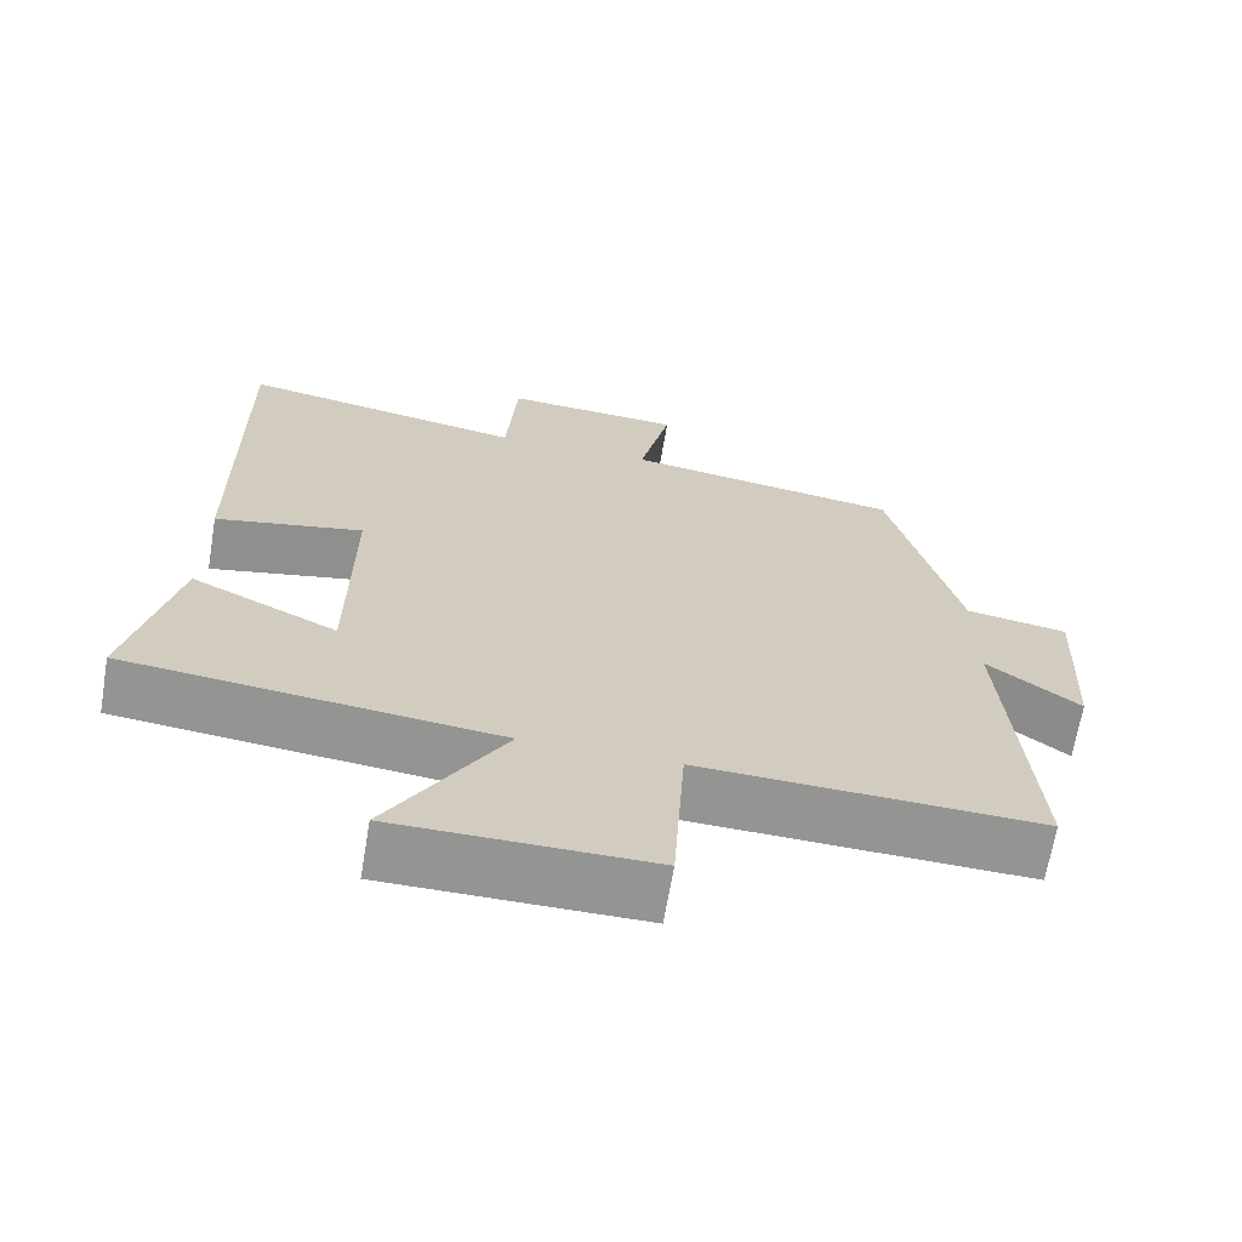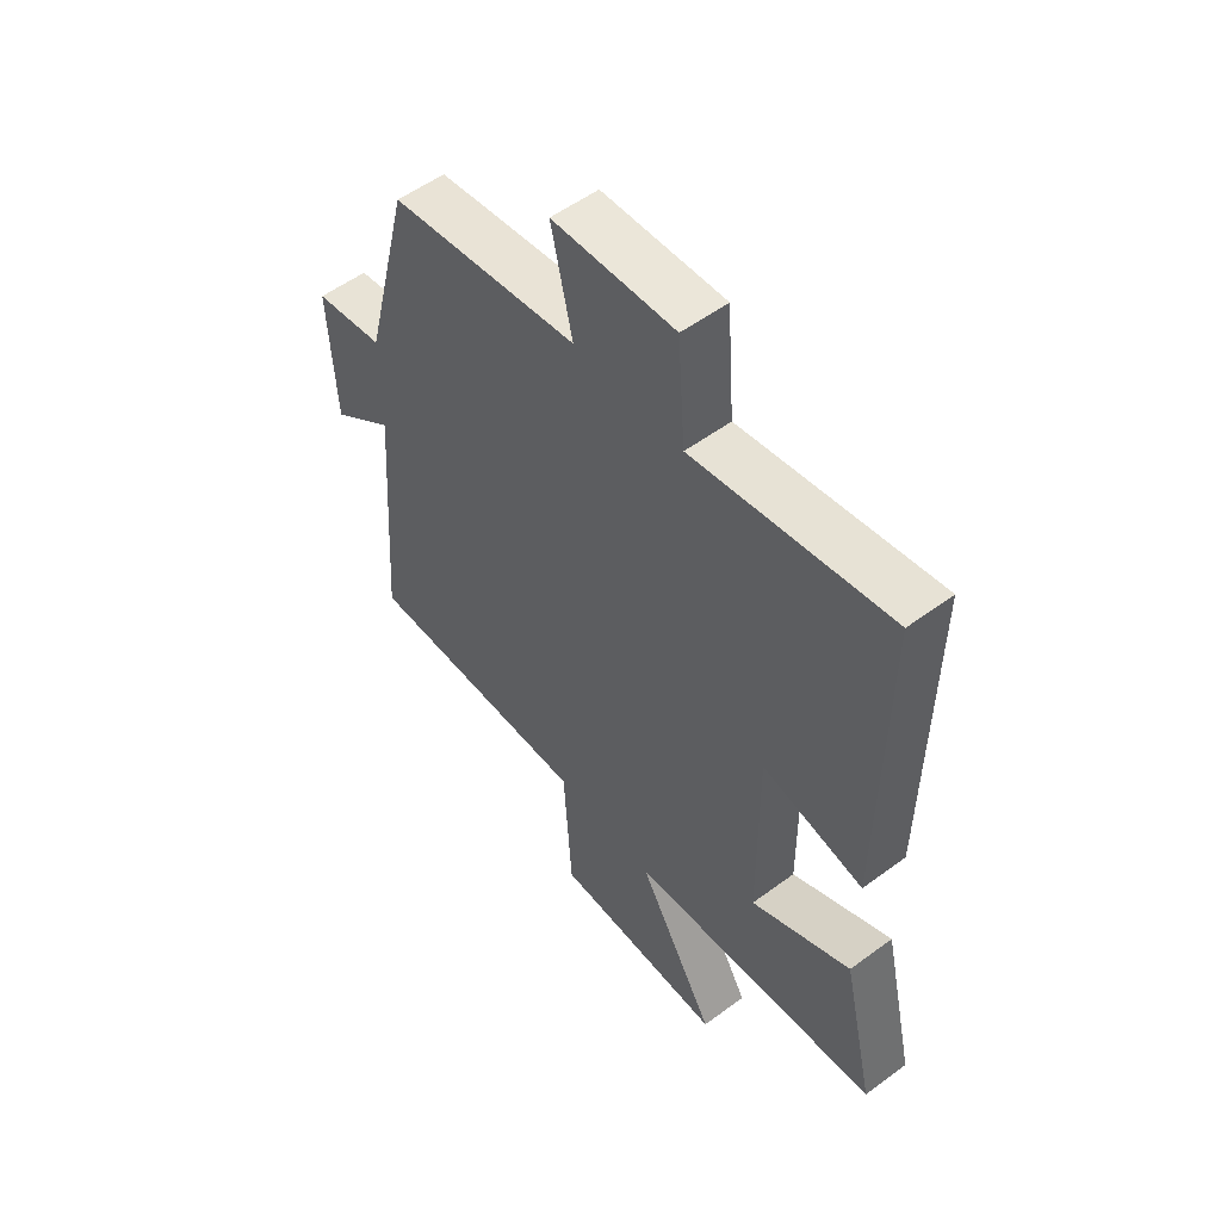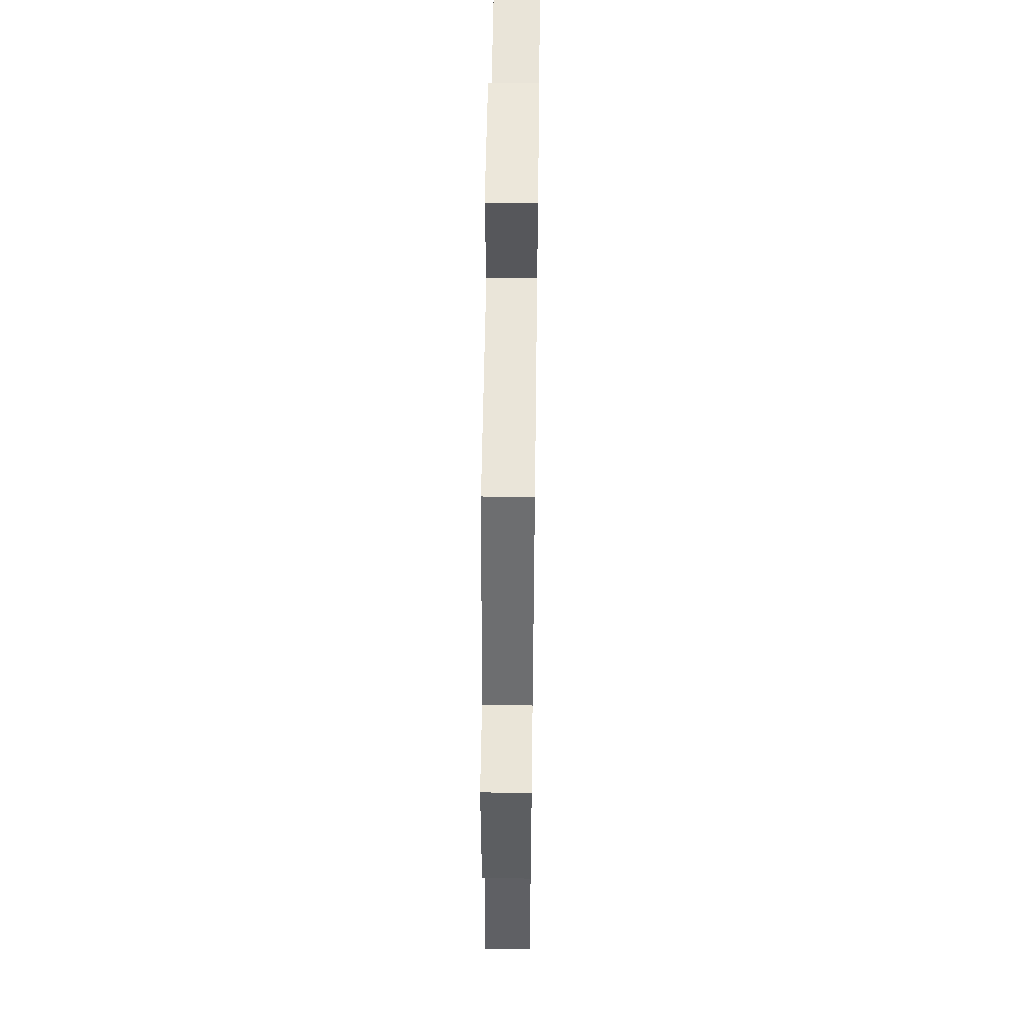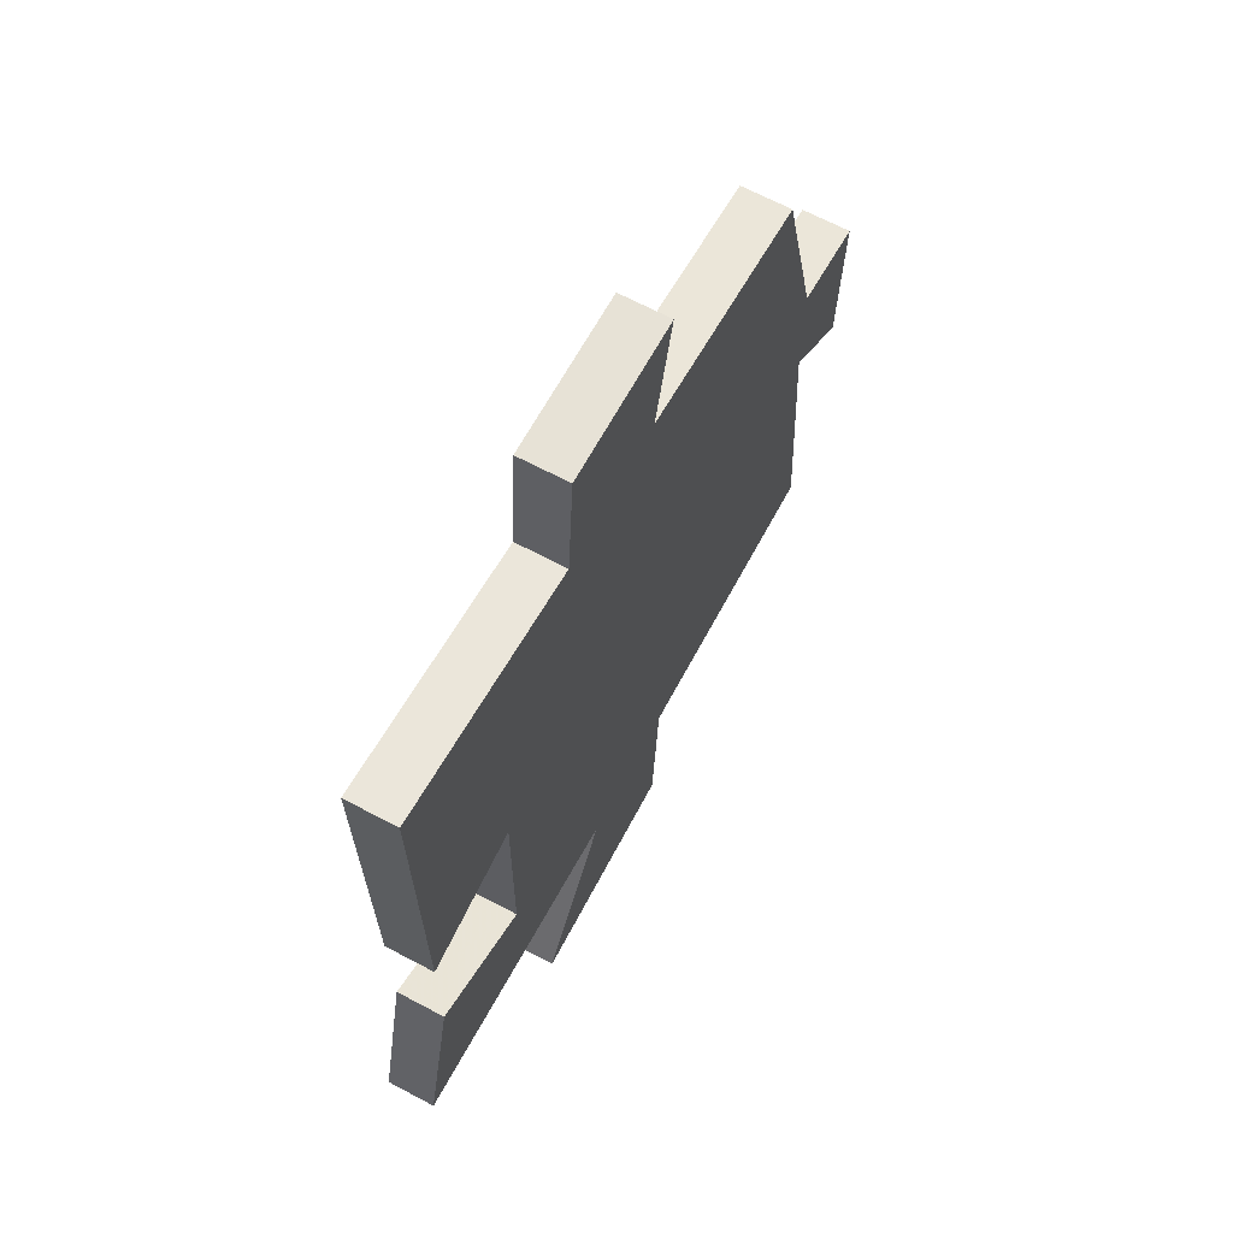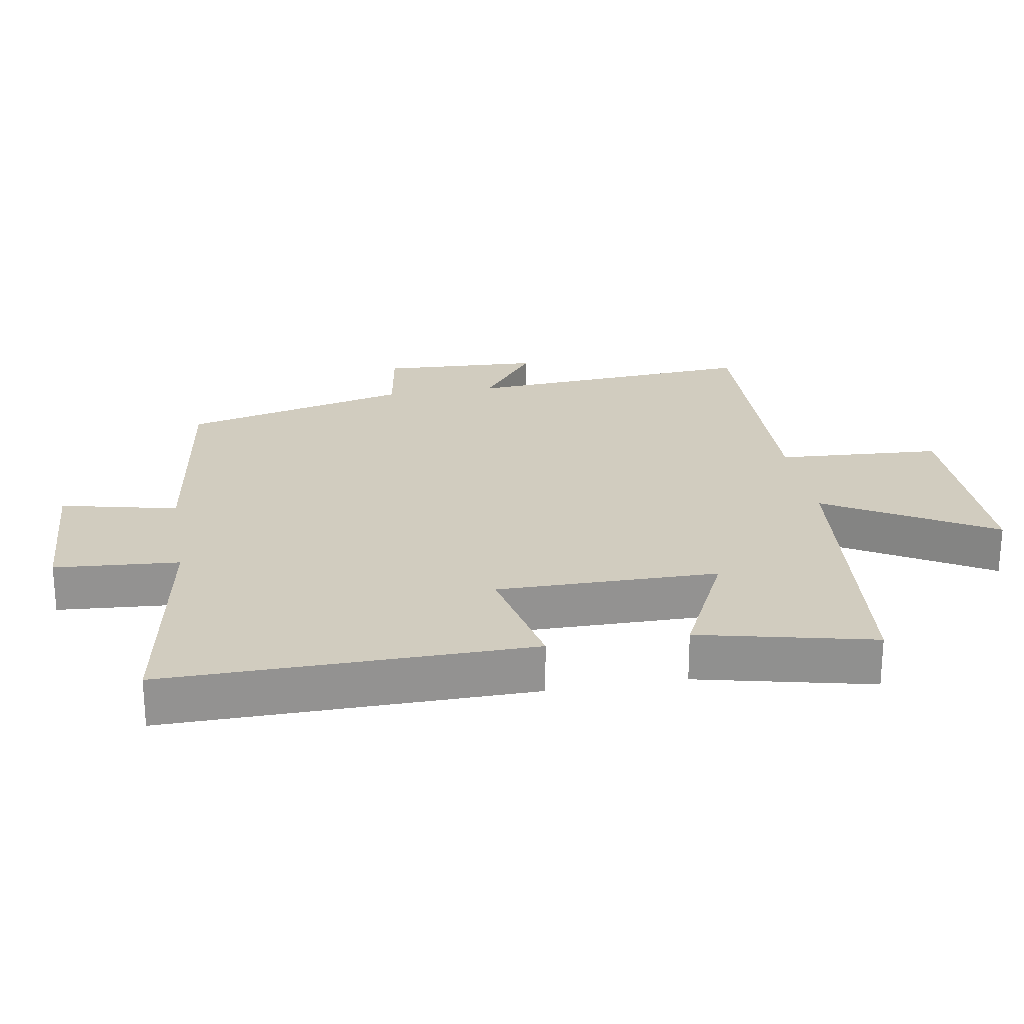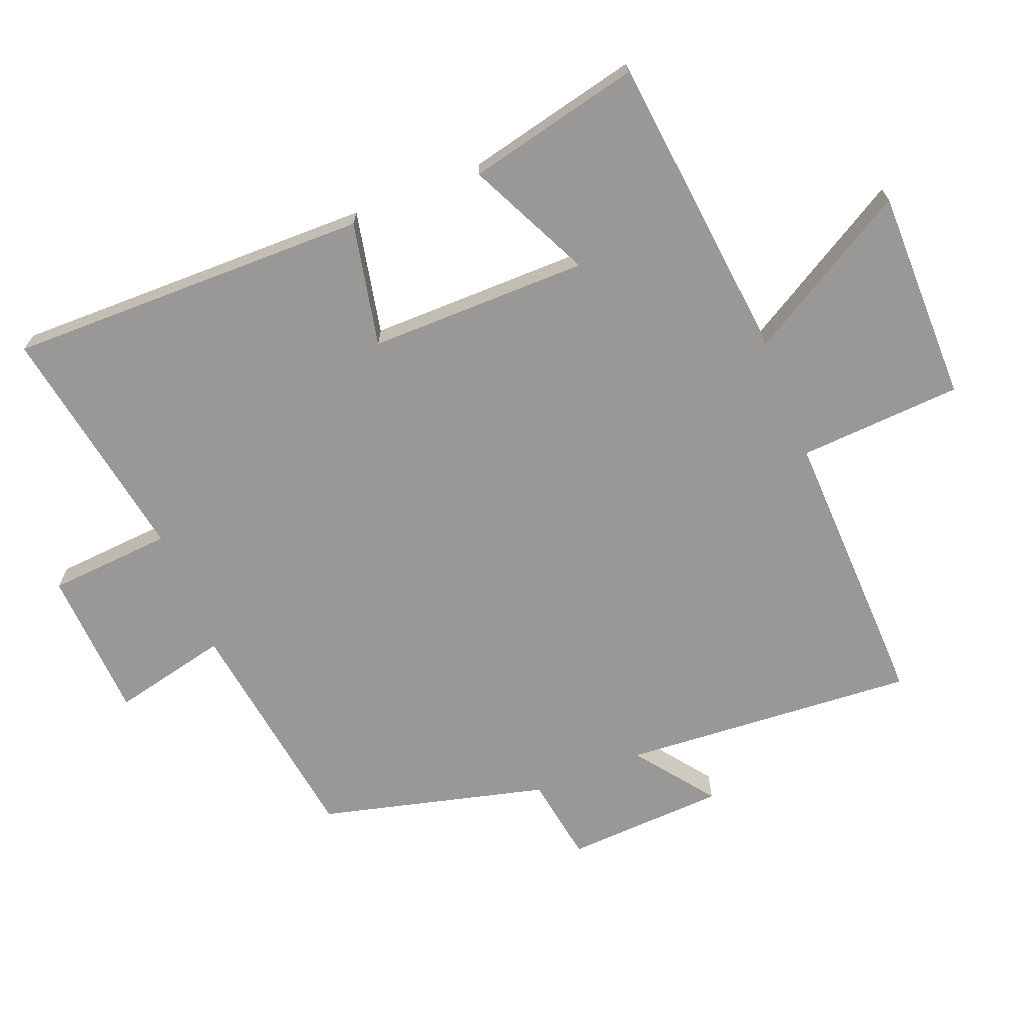
<metadata>
{"format":"obj","ext":"obj","renderer":"f3d","projection":"perspective","resolution":1024,"background":"white","views":[{"elev":-67.0,"azim":170.4,"up":"+Z"},{"elev":54.4,"azim":51.9,"up":"+Z"},{"elev":49.9,"azim":-89.2,"up":"+Z"},{"elev":66.6,"azim":118.0,"up":"+Z"},{"elev":23.9,"azim":80.3,"up":"+Y"},{"elev":-68.6,"azim":111.7,"up":"+Y"}]}
</metadata>
<code>
v 0.506 0.07 0.563
v 0.5 0.07 0.014
v 0.312 0.07 0.053
v 0.314 0.07 -0.279
v 0.5 0.07 -0.19
v 0.56 0.07 -0.451
v 0.091 0.07 -0.5
v 0.236 0.07 -0.748
v -0.086 0.07 -0.748
v -0.101 0.07 -0.5
v -0.532 0.07 -0.513
v -0.5 0.07 -0.068
v -0.618 0.07 -0.157
v -0.63 0.07 0.085
v -0.5 0.07 0.106
v -0.413 0.07 0.449
v -0.06 0.07 0.5
v -0.1 0.07 0.675
v 0.128 0.07 0.687
v 0.142 0.07 0.5
v 0.506 0 0.563
v 0.5 0 0.014
v 0.312 0 0.053
v 0.314 0 -0.279
v 0.5 0 -0.19
v 0.56 0 -0.451
v 0.091 0 -0.5
v 0.236 0 -0.748
v -0.086 0 -0.748
v -0.101 0 -0.5
v -0.532 0 -0.513
v -0.5 0 -0.068
v -0.618 0 -0.157
v -0.63 0 0.085
v -0.5 0 0.106
v -0.413 0 0.449
v -0.06 0 0.5
v -0.1 0 0.675
v 0.128 0 0.687
v 0.142 0 0.5
f 17 18 19 20
f 15 16 17 20
f 15 20 1
f 12 13 14 15
f 12 15 1
f 10 11 12 1
f 7 8 9 10
f 4 5 6 7
f 3 4 7 10
f 1 2 3
f 1 3 10
f 40 39 38 37
f 40 37 36 35
f 21 40 35
f 35 34 33 32
f 21 35 32
f 21 32 31 30
f 30 29 28 27
f 27 26 25 24
f 30 27 24 23
f 23 22 21
f 30 23 21
f 1 21 22 2
f 2 22 23 3
f 3 23 24 4
f 4 24 25 5
f 5 25 26 6
f 6 26 27 7
f 7 27 28 8
f 8 28 29 9
f 9 29 30 10
f 10 30 31 11
f 11 31 32 12
f 12 32 33 13
f 13 33 34 14
f 14 34 35 15
f 15 35 36 16
f 16 36 37 17
f 17 37 38 18
f 18 38 39 19
f 19 39 40 20
f 20 40 21 1

</code>
